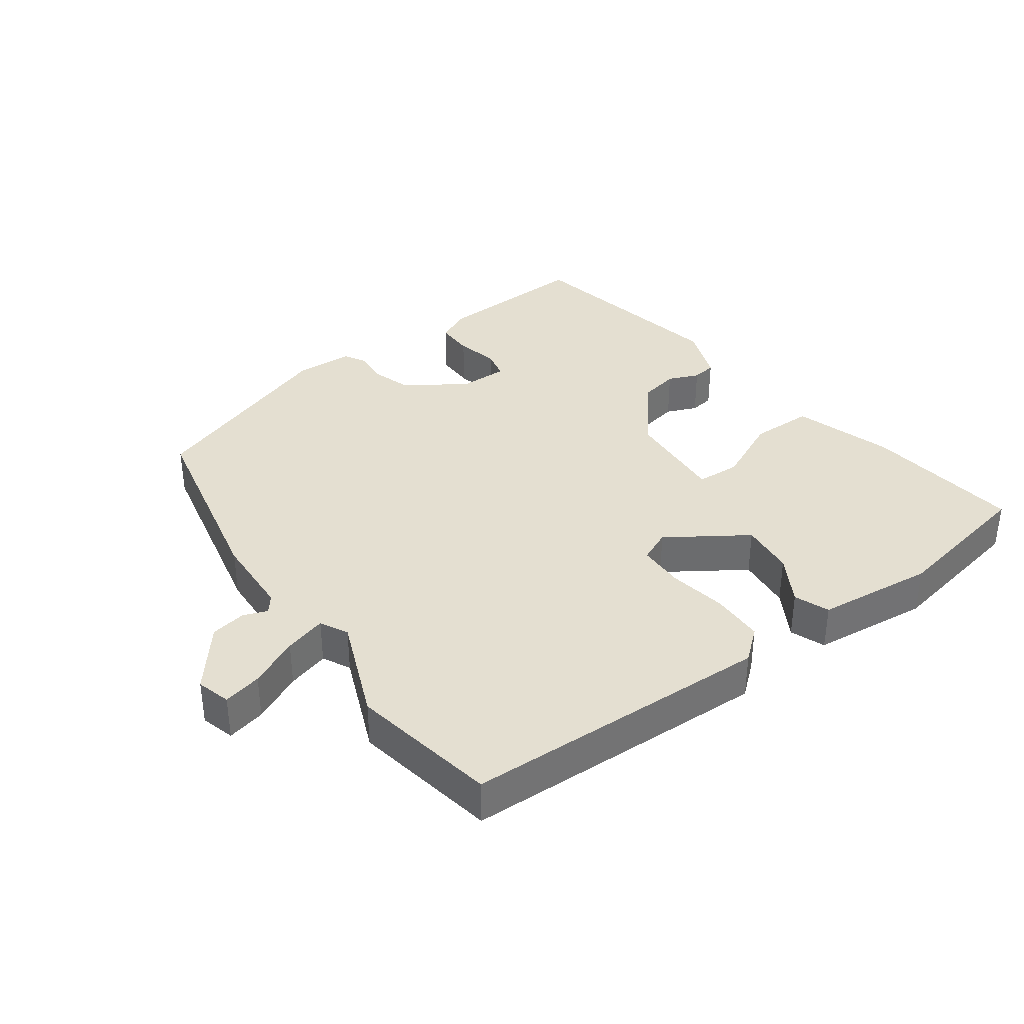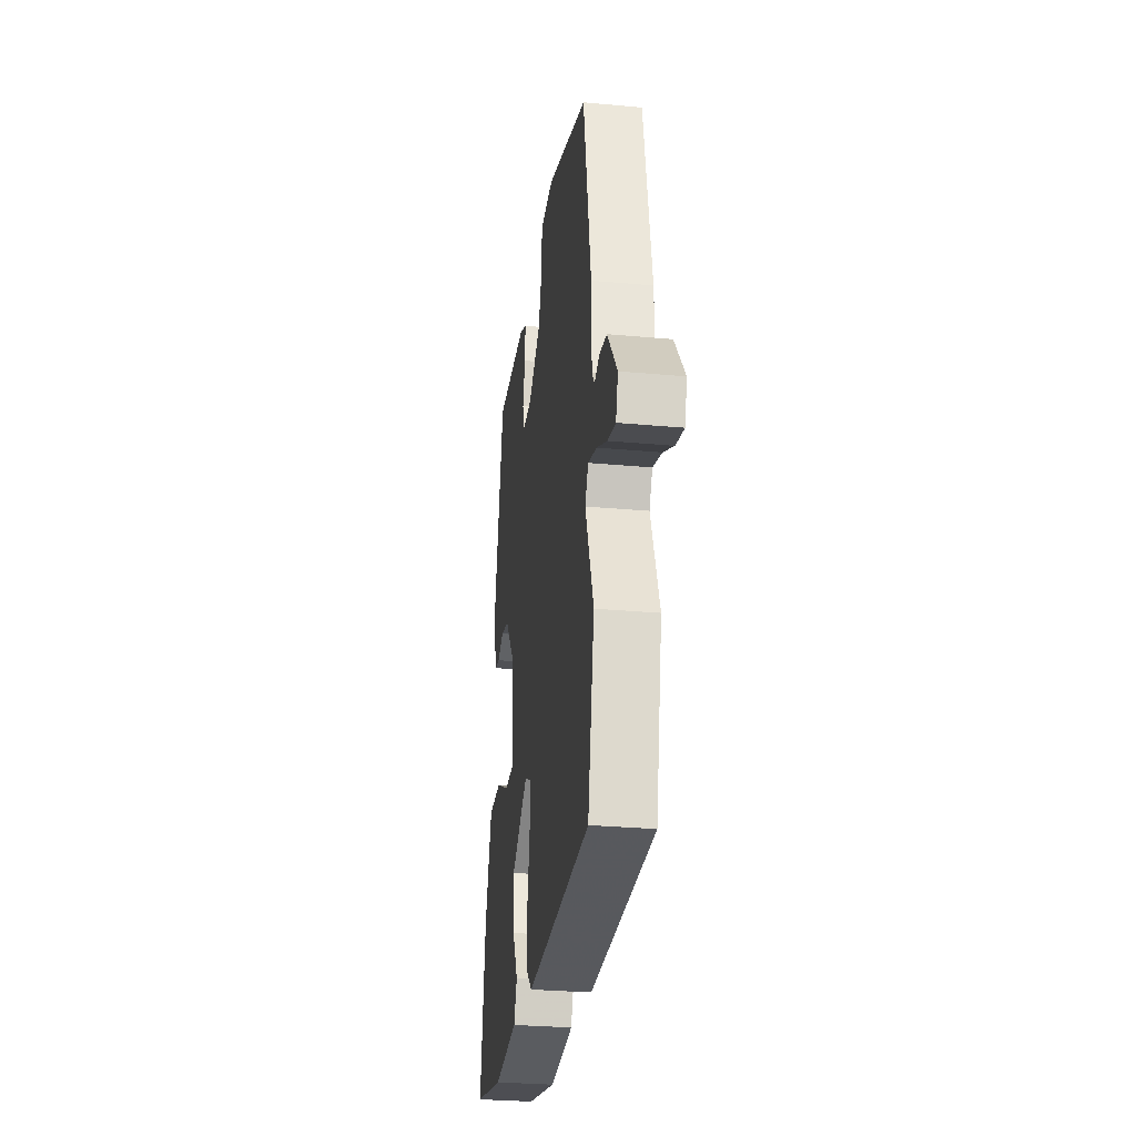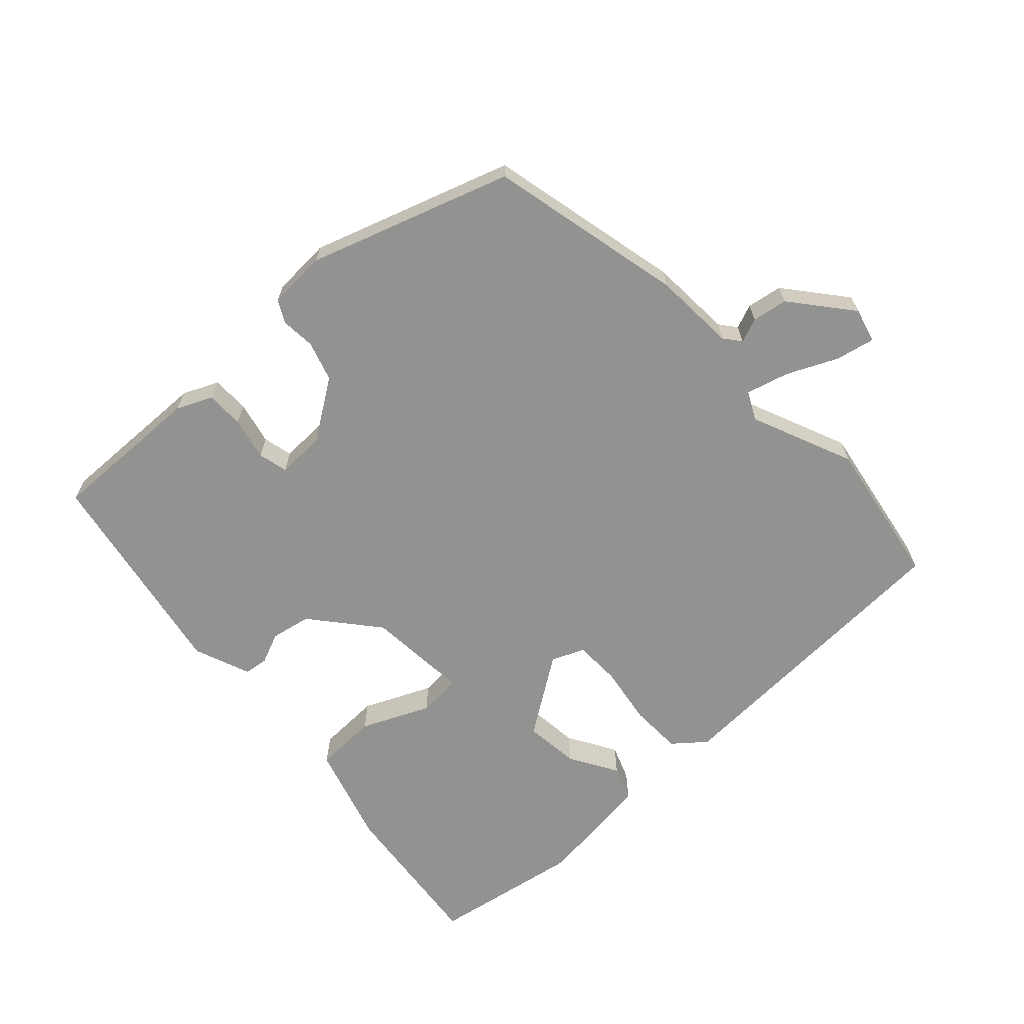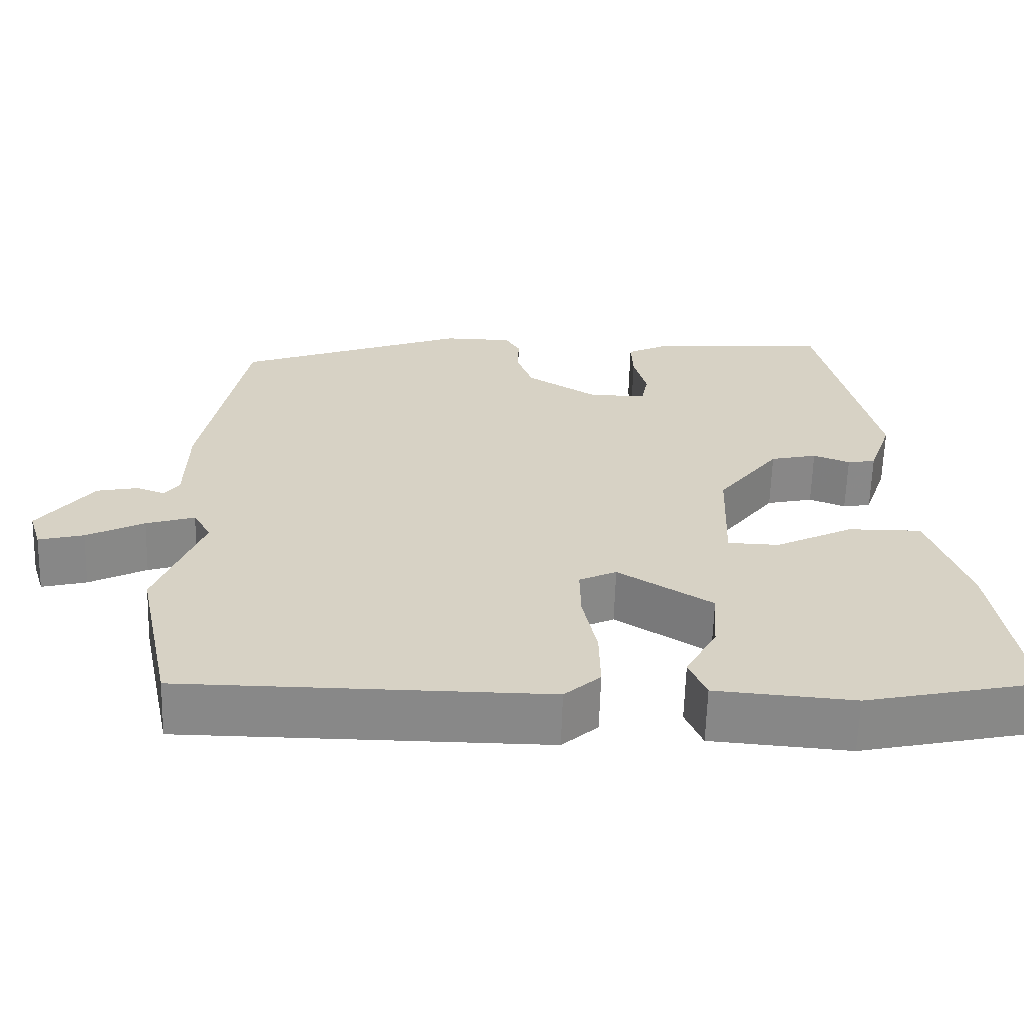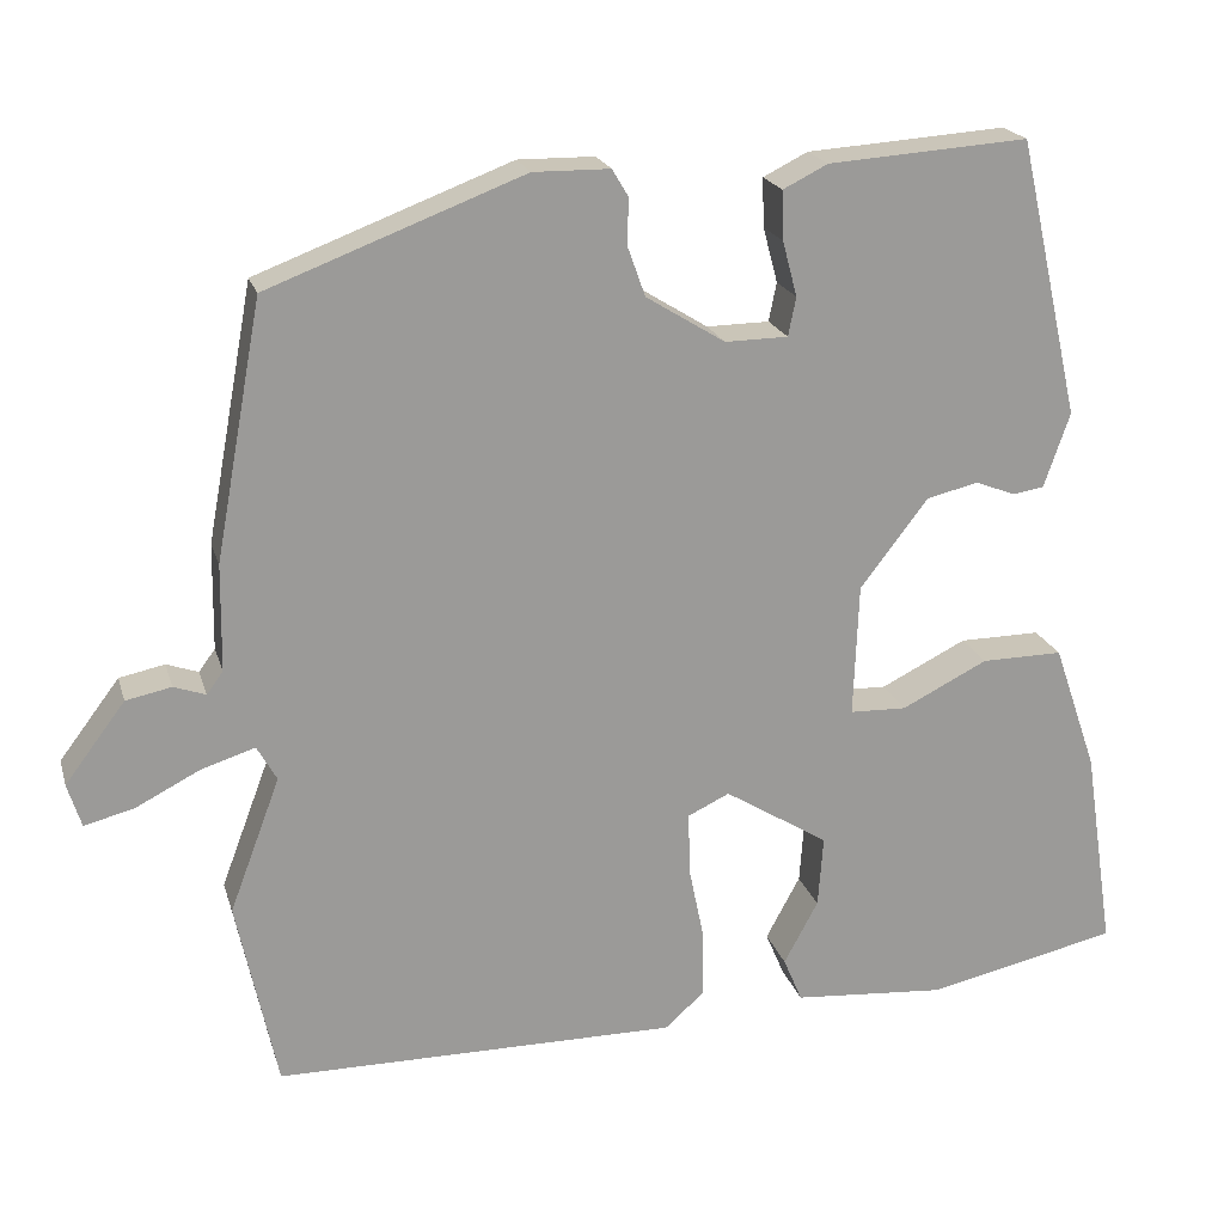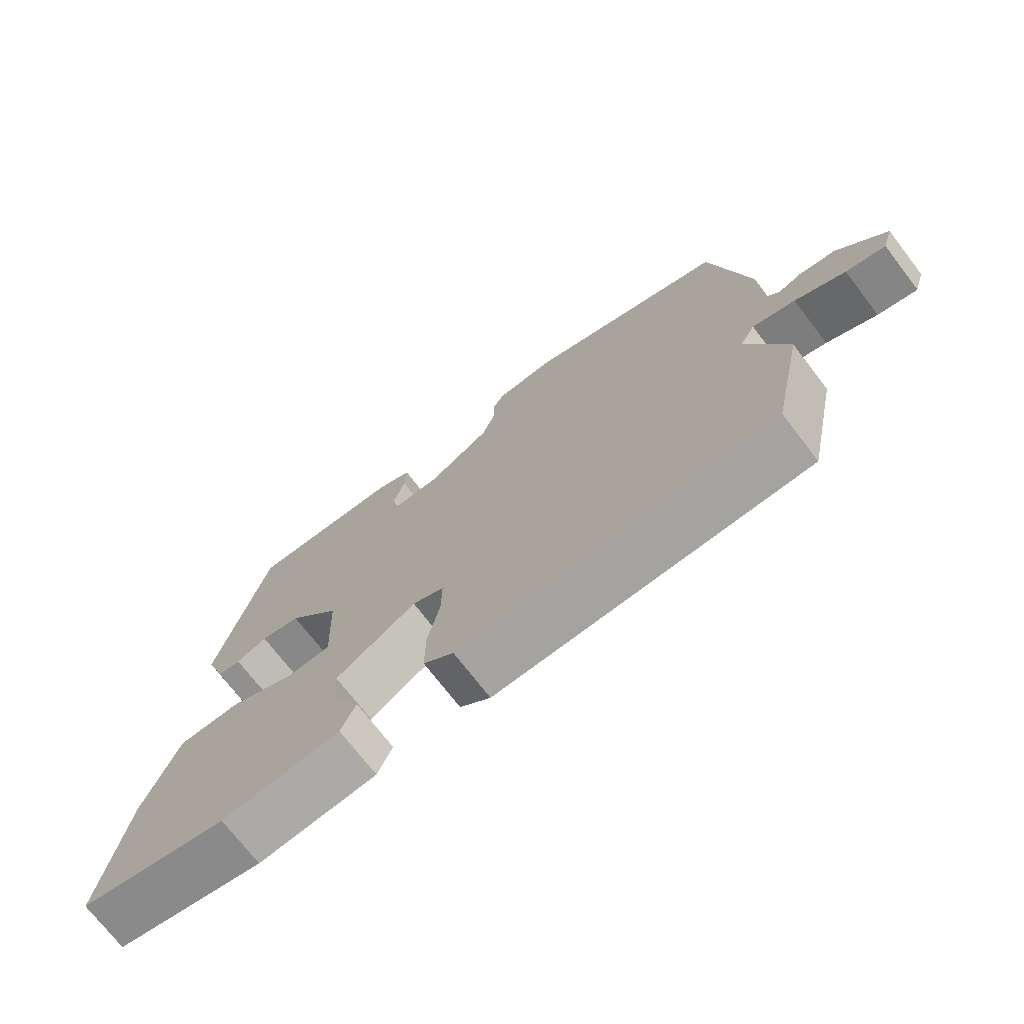
<metadata>
{"format":"obj","ext":"obj","renderer":"f3d","projection":"perspective","resolution":1024,"background":"white","views":[{"elev":36.6,"azim":145.8,"up":"+Y"},{"elev":-29.5,"azim":82.3,"up":"+Z"},{"elev":-66.2,"azim":45.2,"up":"+Y"},{"elev":-62.8,"azim":178.3,"up":"+Z"},{"elev":20.4,"azim":165.1,"up":"+Z"},{"elev":-72.9,"azim":37.6,"up":"+Z"}]}
</metadata>
<code>
v -0.551 0.07 -0.496
v -0.515 0.07 -0.258
v -0.464 0.07 -0.11
v -0.369 0.07 -0.111
v -0.269 0.07 -0.161
v -0.203 0.07 -0.159
v -0.209 0.07 -0.004
v -0.288 0.07 0.099
v -0.348 0.07 0.113
v -0.395 0.07 0.095
v -0.431 0.07 0.101
v -0.461 0.07 0.188
v -0.388 0.07 0.511
v -0.155 0.07 0.495
v -0.103 0.07 0.469
v -0.105 0.07 0.412
v -0.122 0.07 0.348
v -0.113 0.07 0.303
v -0.04 0.07 0.302
v 0.052 0.07 0.359
v 0.073 0.07 0.418
v 0.071 0.07 0.47
v 0.09 0.07 0.502
v 0.179 0.07 0.503
v 0.476 0.07 0.39
v 0.531 0.07 0.092
v 0.533 0.07 -0.032
v 0.552 0.07 -0.058
v 0.589 0.07 -0.045
v 0.642 0.07 -0.056
v 0.712 0.07 -0.149
v 0.696 0.07 -0.2
v 0.638 0.07 -0.185
v 0.564 0.07 -0.147
v 0.501 0.07 -0.127
v 0.478 0.07 -0.168
v 0.537 0.07 -0.325
v 0.49 0.07 -0.546
v 0.022 0.07 -0.548
v -0.024 0.07 -0.507
v -0.023 0.07 -0.428
v -0.005 0.07 -0.34
v -0.004 0.07 -0.27
v -0.052 0.07 -0.247
v -0.173 0.07 -0.322
v -0.167 0.07 -0.405
v -0.127 0.07 -0.479
v -0.149 0.07 -0.531
v -0.327 0.07 -0.545
v -0.551 0 -0.496
v -0.515 0 -0.258
v -0.464 0 -0.11
v -0.369 0 -0.111
v -0.269 0 -0.161
v -0.203 0 -0.159
v -0.209 0 -0.004
v -0.288 0 0.099
v -0.348 0 0.113
v -0.395 0 0.095
v -0.431 0 0.101
v -0.461 0 0.188
v -0.388 0 0.511
v -0.155 0 0.495
v -0.103 0 0.469
v -0.105 0 0.412
v -0.122 0 0.348
v -0.113 0 0.303
v -0.04 0 0.302
v 0.052 0 0.359
v 0.073 0 0.418
v 0.071 0 0.47
v 0.09 0 0.502
v 0.179 0 0.503
v 0.476 0 0.39
v 0.531 0 0.092
v 0.533 0 -0.032
v 0.552 0 -0.058
v 0.589 0 -0.045
v 0.642 0 -0.056
v 0.712 0 -0.149
v 0.696 0 -0.2
v 0.638 0 -0.185
v 0.564 0 -0.147
v 0.501 0 -0.127
v 0.478 0 -0.168
v 0.537 0 -0.325
v 0.49 0 -0.546
v 0.022 0 -0.548
v -0.024 0 -0.507
v -0.023 0 -0.428
v -0.005 0 -0.34
v -0.004 0 -0.27
v -0.052 0 -0.247
v -0.173 0 -0.322
v -0.167 0 -0.405
v -0.127 0 -0.479
v -0.149 0 -0.531
v -0.327 0 -0.545
f 2 3 4
f 1 2 4
f 49 1 4
f 48 49 4
f 47 48 4
f 46 47 4
f 45 46 4 5
f 44 45 5 6
f 43 44 6 7
f 40 41 42
f 39 40 42
f 38 39 42
f 37 38 42
f 36 37 42
f 35 36 42 43
f 32 33 34
f 31 32 34
f 30 31 34
f 29 30 34
f 28 29 34
f 27 28 34 35
f 26 27 35
f 25 26 35
f 24 25 35
f 23 24 35
f 22 23 35
f 21 22 35
f 20 21 35 43
f 15 16 17
f 14 15 17
f 13 14 17
f 12 13 17
f 11 12 17
f 10 11 17
f 9 10 17
f 8 9 17 18
f 43 7 8
f 20 43 8
f 19 20 8
f 8 18 19
f 53 52 51
f 53 51 50
f 53 50 98
f 53 98 97
f 53 97 96
f 53 96 95
f 54 53 95 94
f 55 54 94 93
f 56 55 93 92
f 91 90 89
f 91 89 88
f 91 88 87
f 91 87 86
f 91 86 85
f 92 91 85 84
f 83 82 81
f 83 81 80
f 83 80 79
f 83 79 78
f 83 78 77
f 84 83 77 76
f 84 76 75
f 84 75 74
f 84 74 73
f 84 73 72
f 84 72 71
f 84 71 70
f 92 84 70 69
f 66 65 64
f 66 64 63
f 66 63 62
f 66 62 61
f 66 61 60
f 66 60 59
f 66 59 58
f 67 66 58 57
f 57 56 92
f 57 92 69
f 57 69 68
f 68 67 57
f 1 50 51 2
f 2 51 52 3
f 3 52 53 4
f 4 53 54 5
f 5 54 55 6
f 6 55 56 7
f 7 56 57 8
f 8 57 58 9
f 9 58 59 10
f 10 59 60 11
f 11 60 61 12
f 12 61 62 13
f 13 62 63 14
f 14 63 64 15
f 15 64 65 16
f 16 65 66 17
f 17 66 67 18
f 18 67 68 19
f 19 68 69 20
f 20 69 70 21
f 21 70 71 22
f 22 71 72 23
f 23 72 73 24
f 24 73 74 25
f 25 74 75 26
f 26 75 76 27
f 27 76 77 28
f 28 77 78 29
f 29 78 79 30
f 30 79 80 31
f 31 80 81 32
f 32 81 82 33
f 33 82 83 34
f 34 83 84 35
f 35 84 85 36
f 36 85 86 37
f 37 86 87 38
f 38 87 88 39
f 39 88 89 40
f 40 89 90 41
f 41 90 91 42
f 42 91 92 43
f 43 92 93 44
f 44 93 94 45
f 45 94 95 46
f 46 95 96 47
f 47 96 97 48
f 48 97 98 49
f 49 98 50 1

</code>
